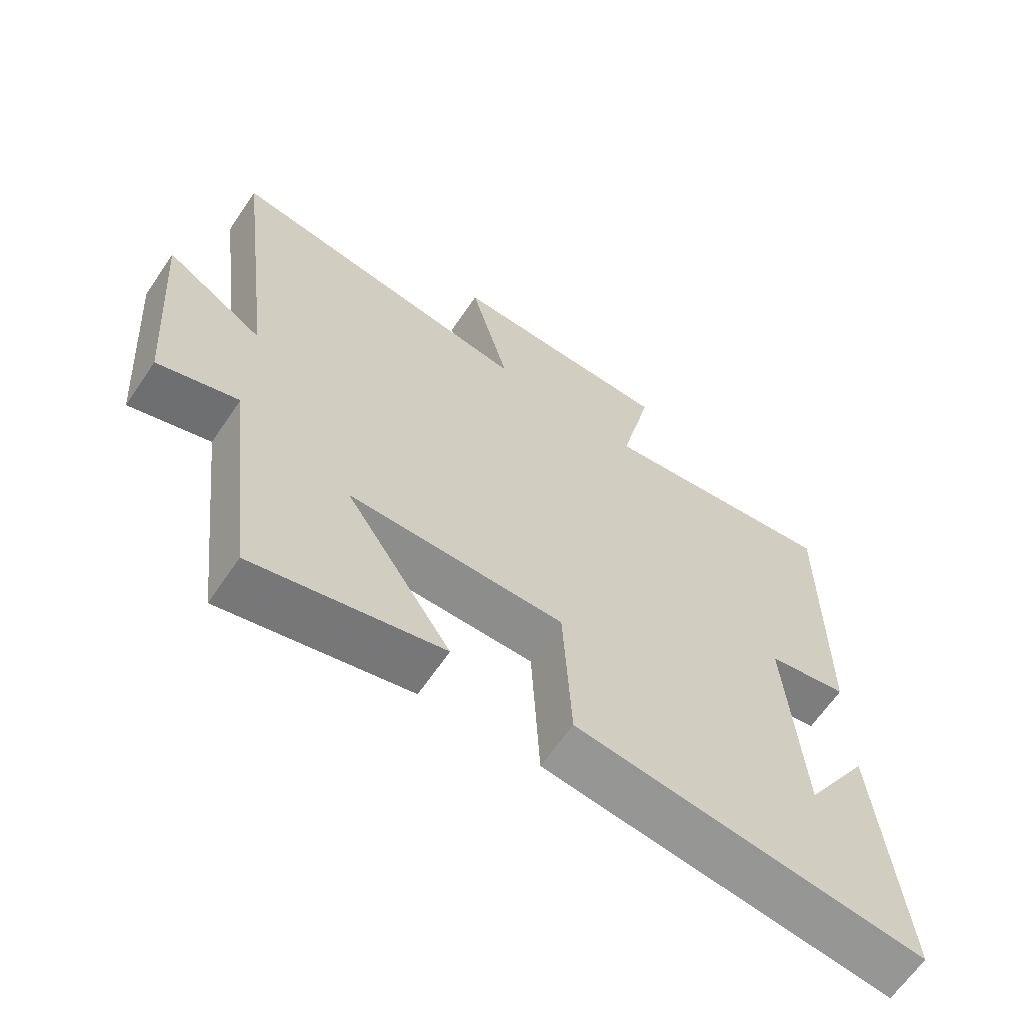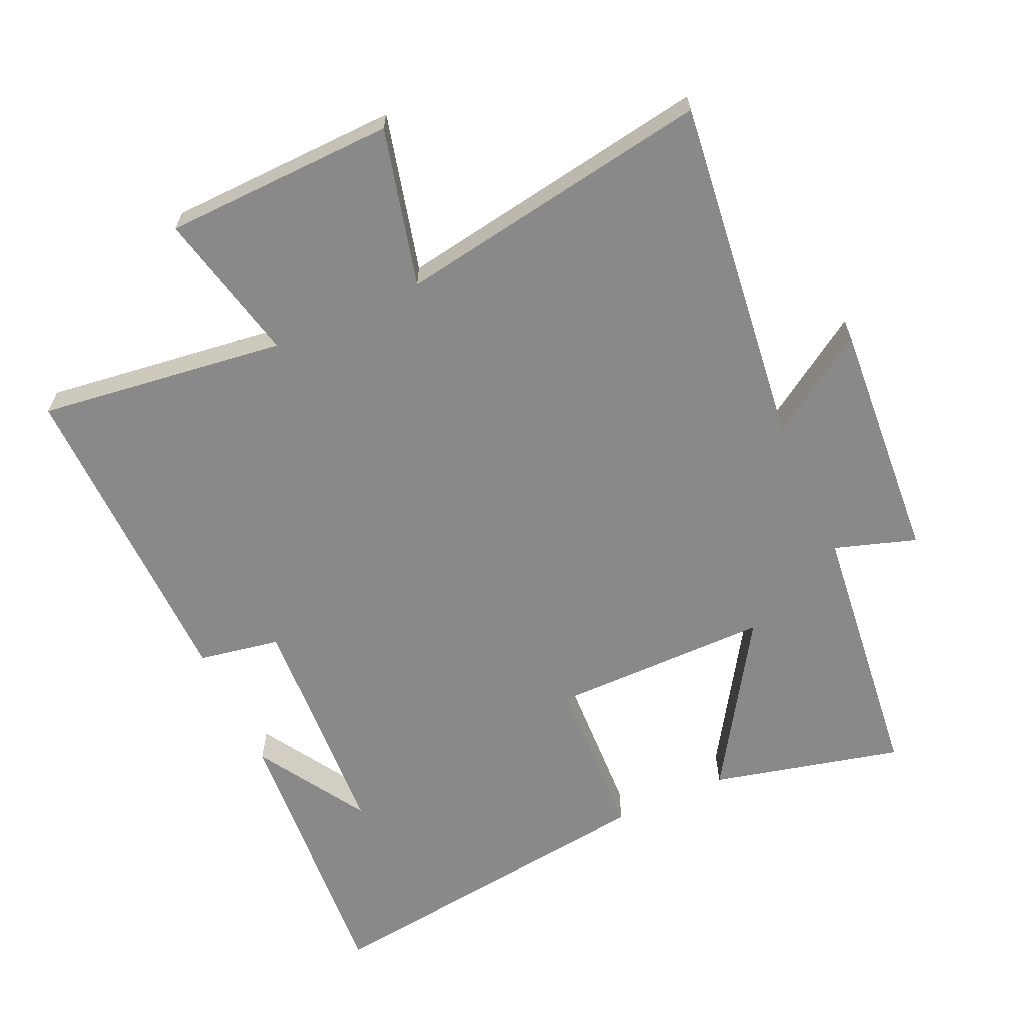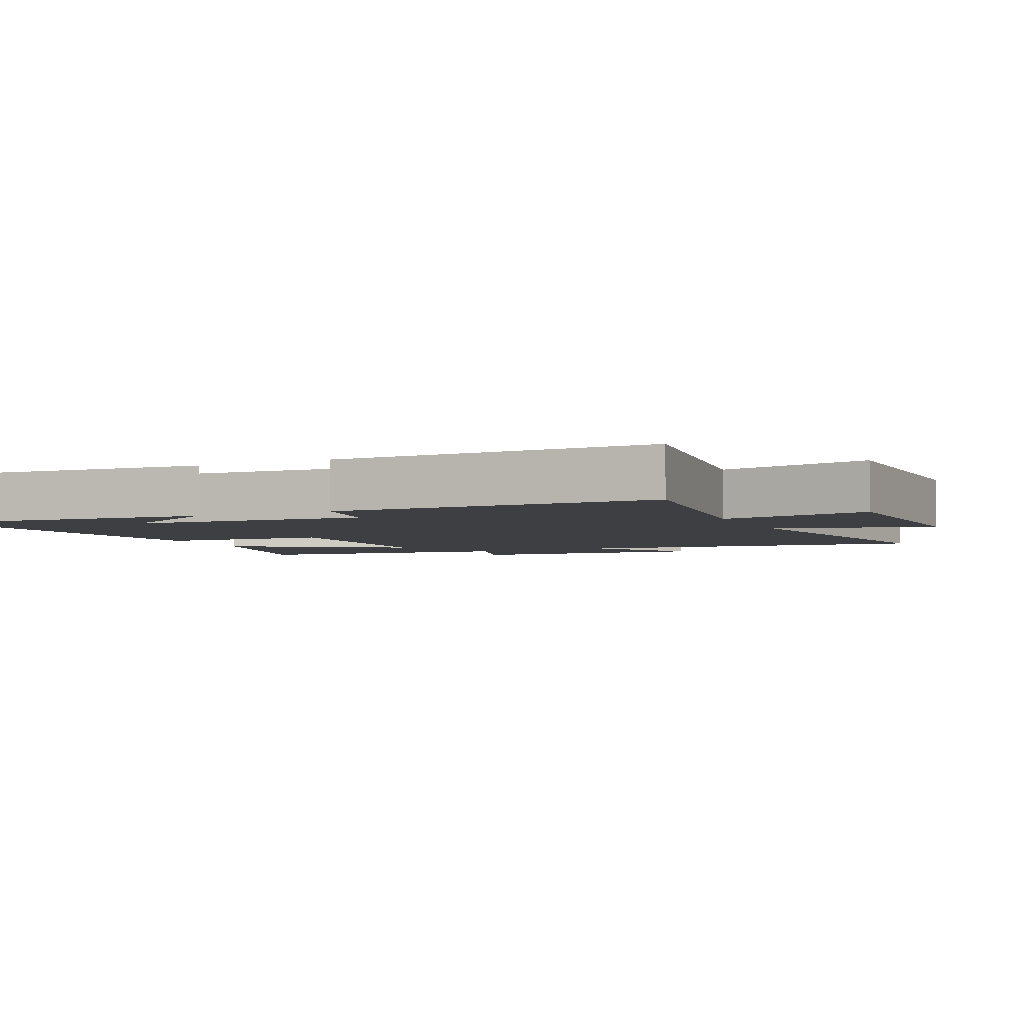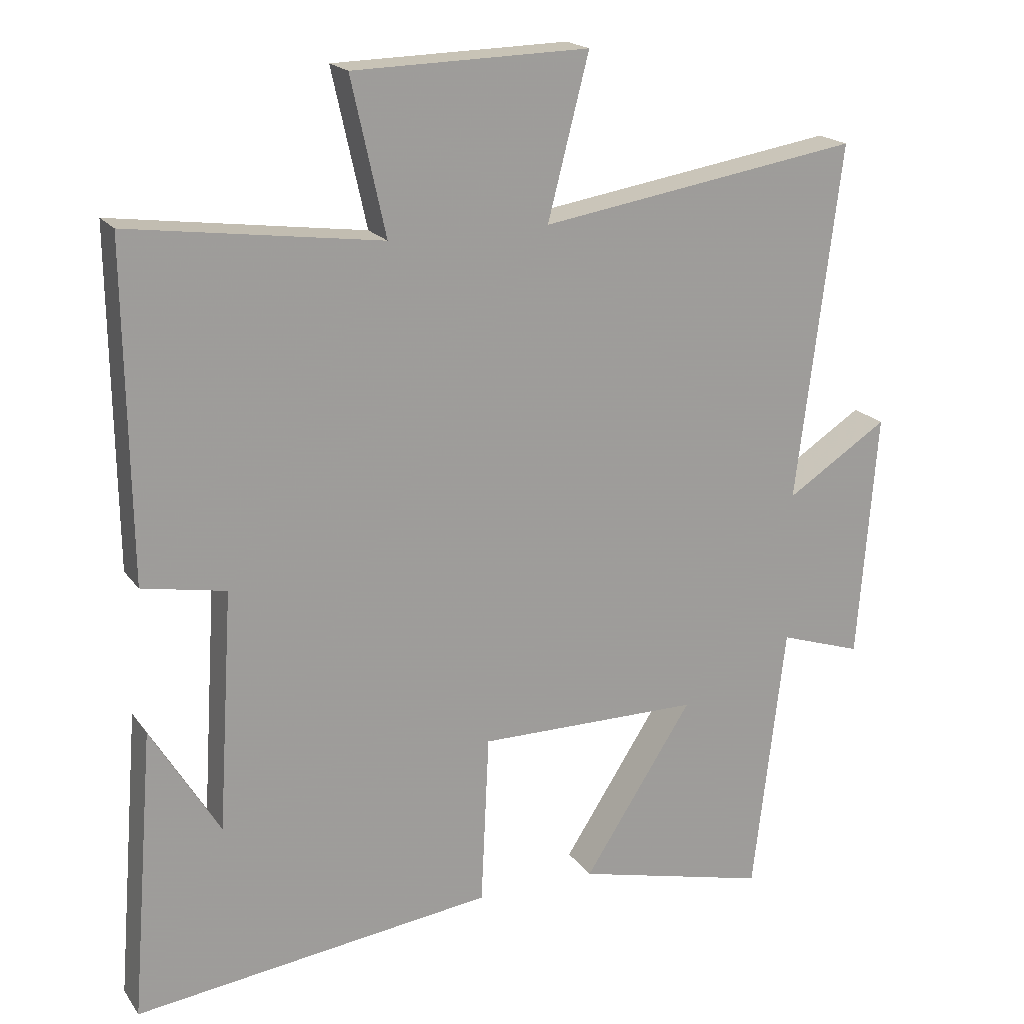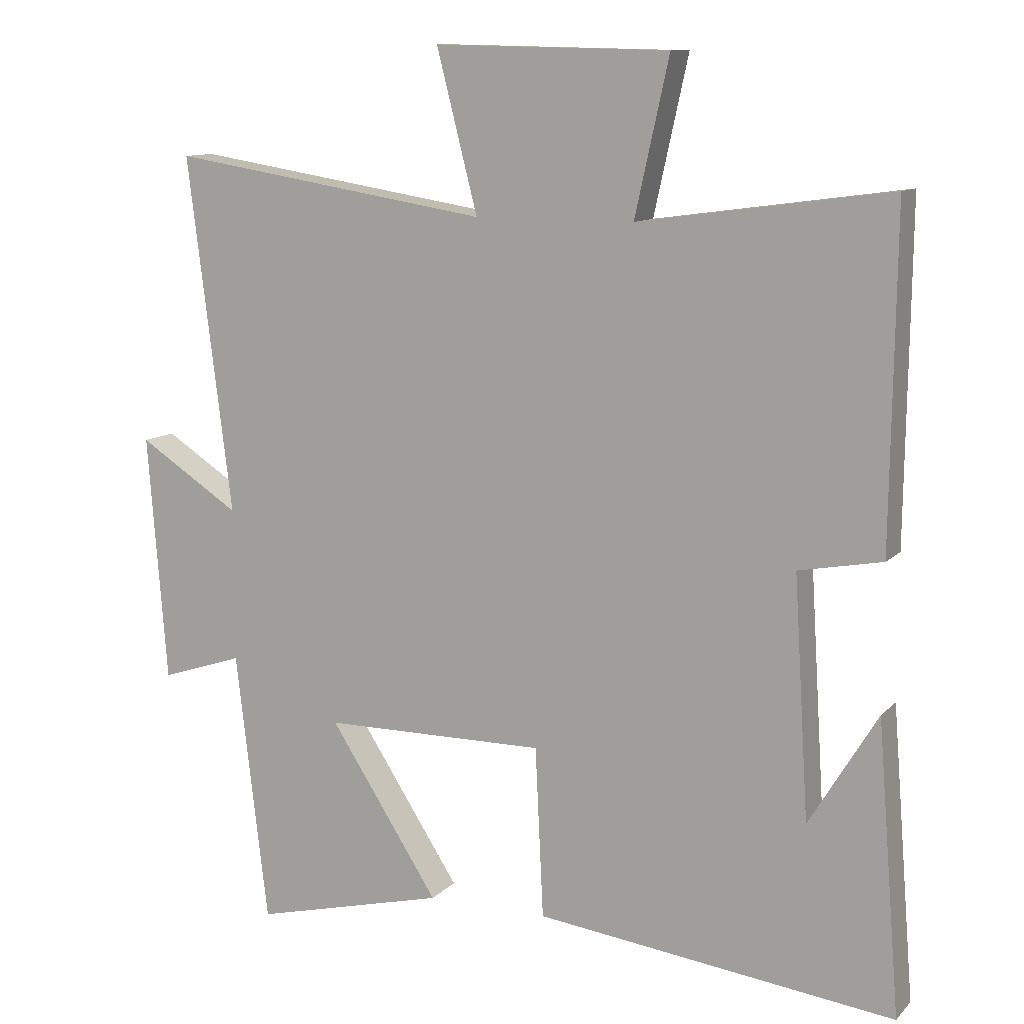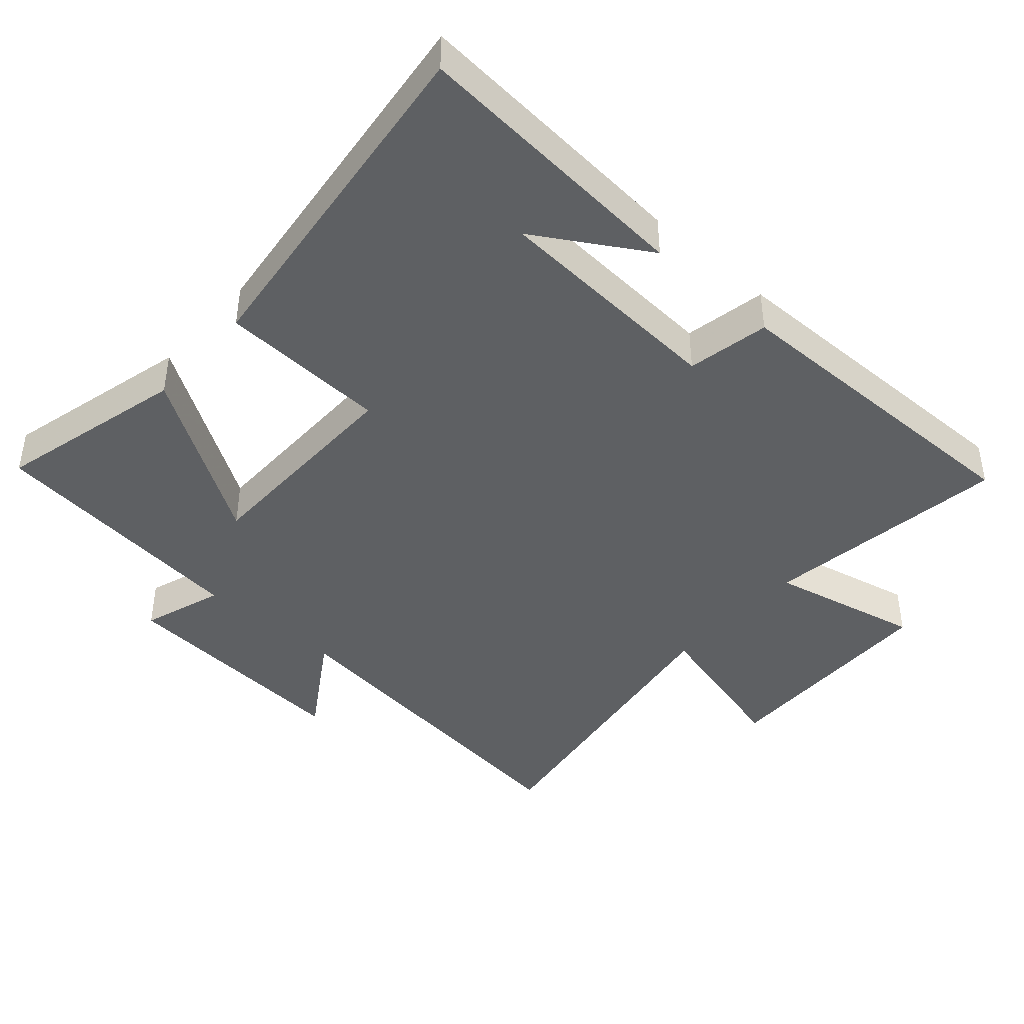
<metadata>
{"format":"obj","ext":"obj","renderer":"f3d","projection":"perspective","resolution":1024,"background":"white","views":[{"elev":-64.7,"azim":145.8,"up":"+Z"},{"elev":-63.3,"azim":24.7,"up":"+Y"},{"elev":-4.1,"azim":-65.5,"up":"+Y"},{"elev":19.1,"azim":-24.7,"up":"+Z"},{"elev":10.9,"azim":-154.9,"up":"+Z"},{"elev":-42.5,"azim":-131.6,"up":"+Y"}]}
</metadata>
<code>
v 0.565 0.07 0.575
v 0.5 0.07 0.054
v 0.649 0.07 0.15
v 0.621 0.07 -0.212
v 0.5 0.07 -0.172
v 0.453 0.07 -0.57
v 0.17 0.07 -0.5
v 0.33 0.07 -0.252
v 0.004 0.07 -0.25
v -0.008 0.07 -0.5
v -0.534 0.07 -0.565
v -0.5 0.07 -0.141
v -0.4 0.07 -0.306
v -0.378 0.07 0.044
v -0.5 0.07 0.067
v -0.506 0.07 0.55
v -0.139 0.07 0.5
v -0.189 0.07 0.726
v 0.155 0.07 0.734
v 0.095 0.07 0.5
v 0.565 0 0.575
v 0.5 0 0.054
v 0.649 0 0.15
v 0.621 0 -0.212
v 0.5 0 -0.172
v 0.453 0 -0.57
v 0.17 0 -0.5
v 0.33 0 -0.252
v 0.004 0 -0.25
v -0.008 0 -0.5
v -0.534 0 -0.565
v -0.5 0 -0.141
v -0.4 0 -0.306
v -0.378 0 0.044
v -0.5 0 0.067
v -0.506 0 0.55
v -0.139 0 0.5
v -0.189 0 0.726
v 0.155 0 0.734
v 0.095 0 0.5
f 17 18 19 20
f 14 15 16 17
f 13 14 17 20
f 11 12 13
f 9 10 11 13
f 20 1 2
f 13 20 2
f 9 13 2
f 5 6 7 8
f 5 8 9 2
f 2 3 4 5
f 40 39 38 37
f 37 36 35 34
f 40 37 34 33
f 33 32 31
f 33 31 30 29
f 22 21 40
f 22 40 33
f 22 33 29
f 28 27 26 25
f 22 29 28 25
f 25 24 23 22
f 1 21 22 2
f 2 22 23 3
f 3 23 24 4
f 4 24 25 5
f 5 25 26 6
f 6 26 27 7
f 7 27 28 8
f 8 28 29 9
f 9 29 30 10
f 10 30 31 11
f 11 31 32 12
f 12 32 33 13
f 13 33 34 14
f 14 34 35 15
f 15 35 36 16
f 16 36 37 17
f 17 37 38 18
f 18 38 39 19
f 19 39 40 20
f 20 40 21 1

</code>
